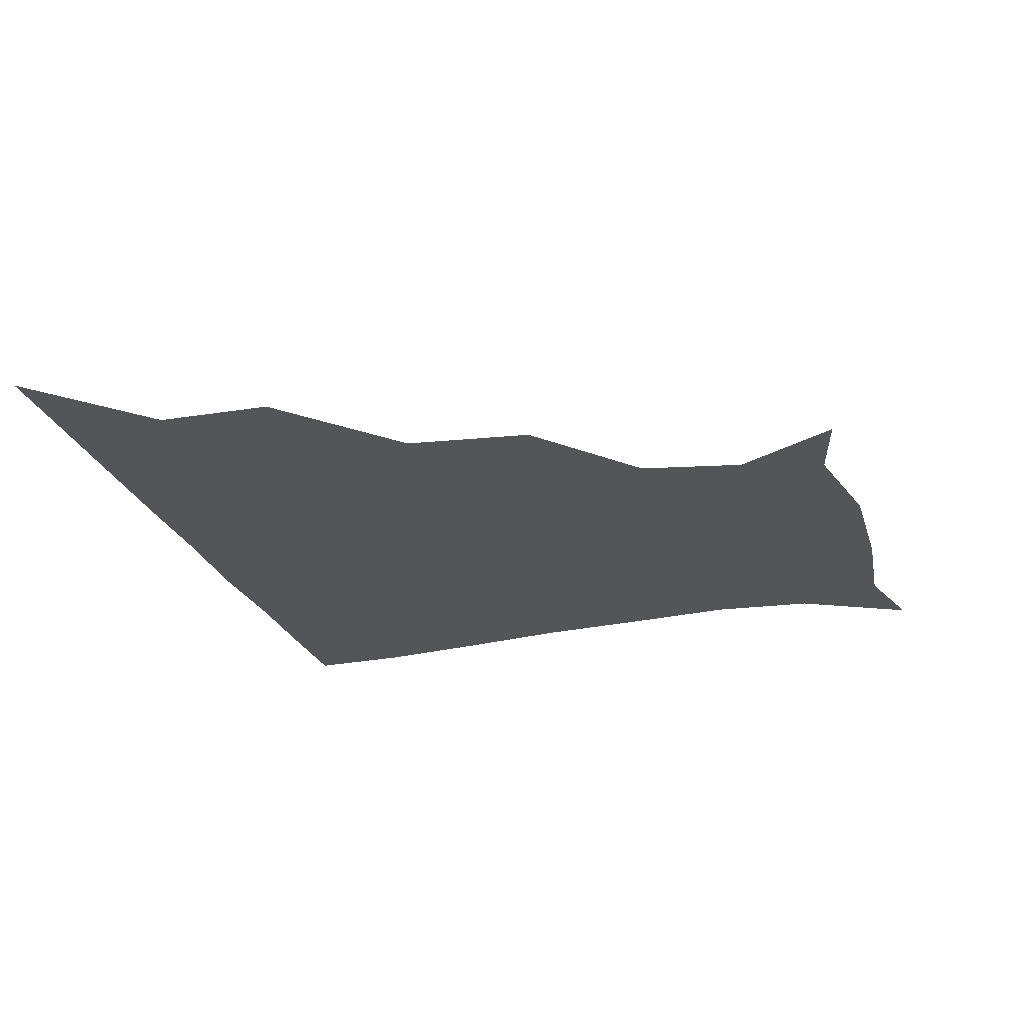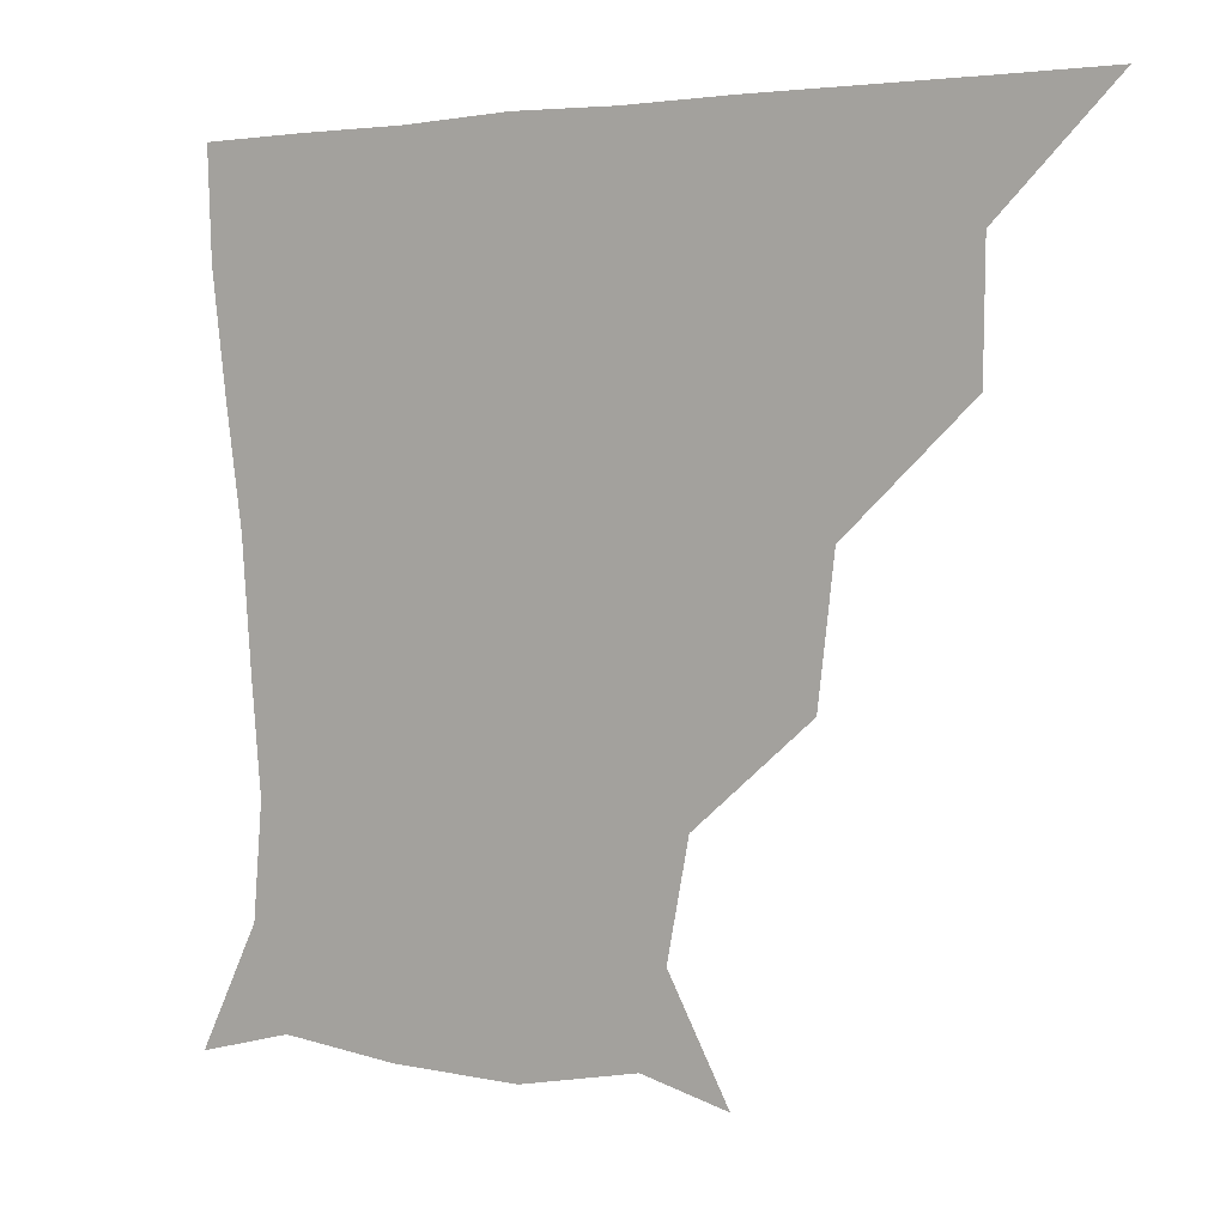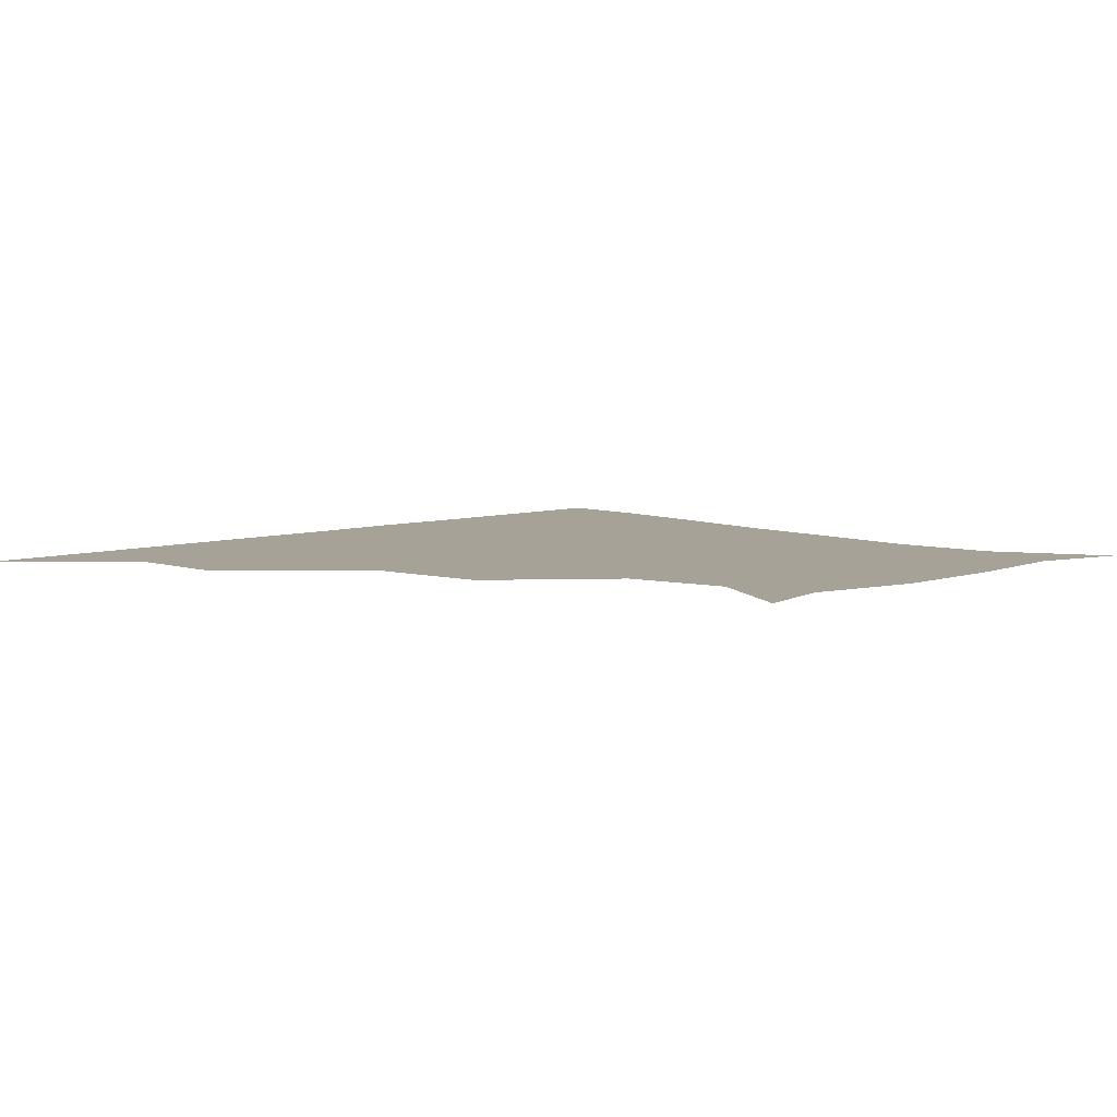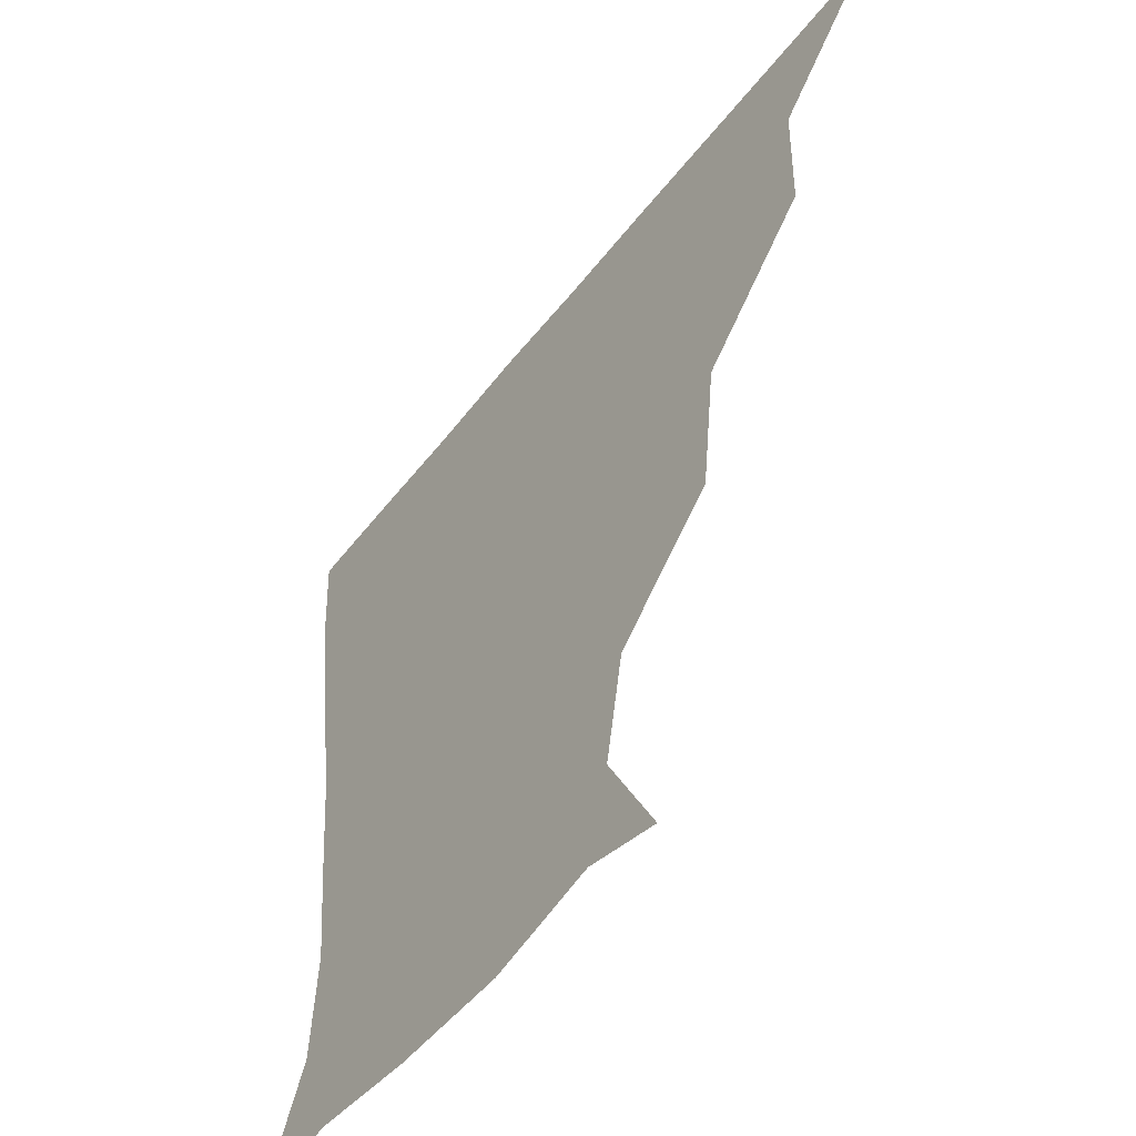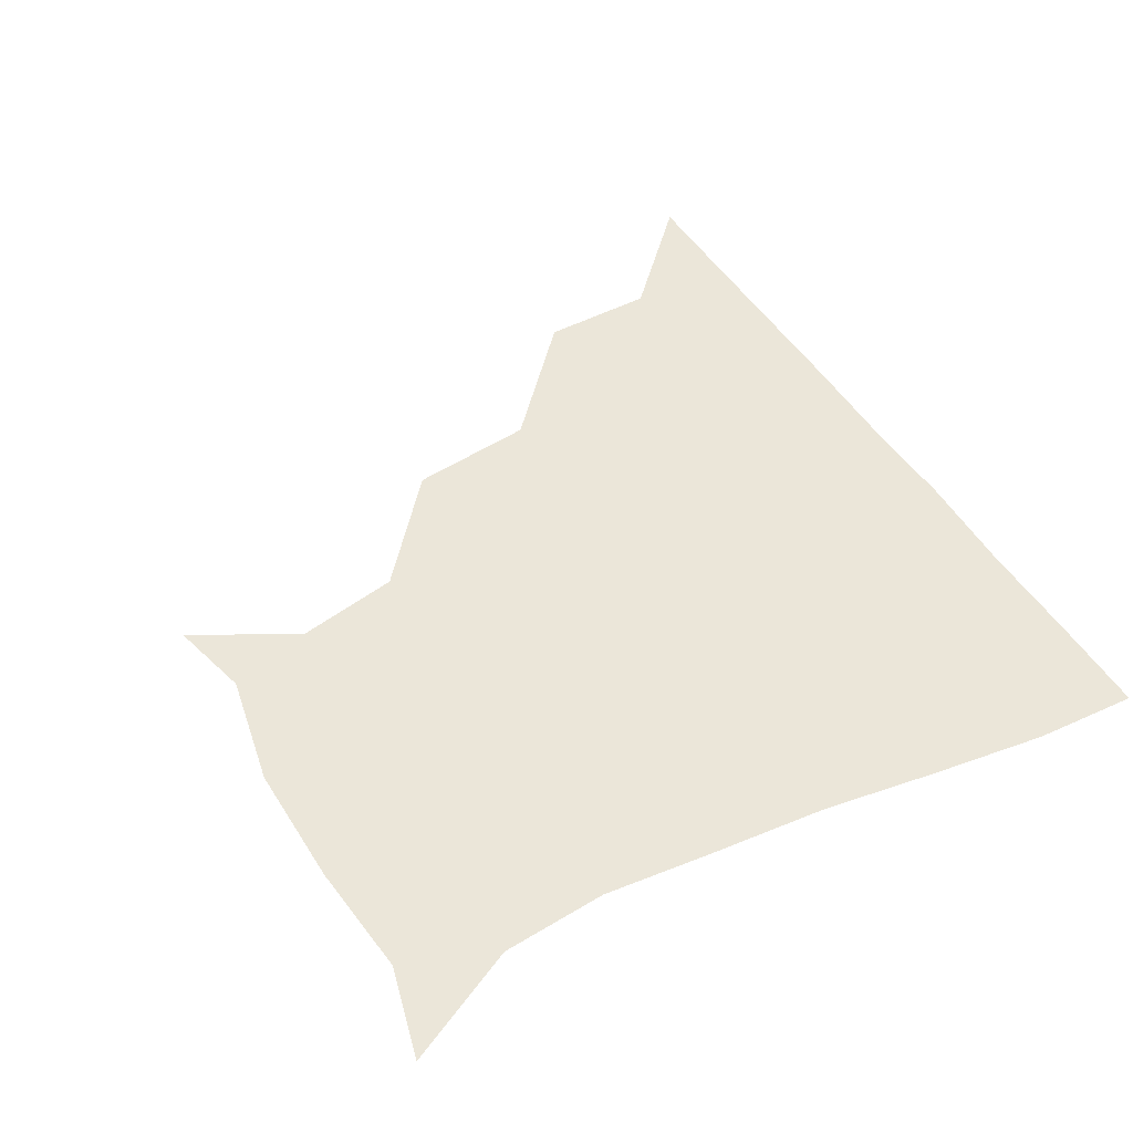
<metadata>
{"format":"obj","ext":"obj","renderer":"f3d","projection":"perspective","resolution":1024,"background":"white","views":[{"elev":-24.2,"azim":-73.8,"up":"+Z"},{"elev":3.0,"azim":-145.1,"up":"+Y"},{"elev":6.6,"azim":-44.8,"up":"+Z"},{"elev":-49.0,"azim":-125.7,"up":"+Y"},{"elev":47.5,"azim":60.3,"up":"+Z"}]}
</metadata>
<code>
v 451 360.9 0
v 482.5 298.4 0
v 482 330.8 0
v 481.3 361 0
v 520.7 231.6 0
v 516.3 267.5 0
v 512.6 301.4 0
v 512 331.5 0
v 511.2 361.2 0
v 541.8 145.6 0
v 558.3 175.3 0
v 552.4 204.8 0
v 546.1 242.5 0
v 543.5 273.8 0
v 542.6 303.1 0
v 541.7 331.6 0
v 540.9 361.4 0
v 565.4 151.3 0
v 579.2 181.3 0
v 575.4 213.5 0
v 573.8 246.1 0
v 572.6 274.5 0
v 572.2 303 0
v 572.5 331.4 0
v 571 361.2 0
v 598.4 144.7 0
v 604.5 183.3 0
v 601.9 216 0
v 601.4 246.8 0
v 602 275.5 0
v 602 303.4 0
v 601.9 331.5 0
v 600.2 362 0
v 634.3 145.2 0
v 629.3 186 0
v 629 216.8 0
v 629.6 245.9 0
v 631 274.9 0
v 631.4 303.5 0
v 631.5 332 0
v 631.1 360.9 0
v 667.2 148.2 0
v 653.1 184.3 0
v 653.6 213.2 0
v 655.6 242.7 0
v 657.6 274.7 0
v 659.9 304.3 0
v 661.4 332.2 0
v 661.1 361.1 0
v 693.7 141.3 0
v 677.2 174.2 0
v 674.8 203.9 0
v 677.7 234 0
v 680.4 267.6 0
v 685.2 299.9 0
v 689.4 331.7 0
v 690.7 360.8 0
v 721 361 0
f 3 4 1
f 6 7 2
f 2 7 3
f 7 8 3
f 3 8 4
f 8 9 4
f 12 13 5
f 5 13 6
f 13 14 6
f 6 14 7
f 14 15 7
f 7 15 8
f 15 16 8
f 8 16 9
f 16 17 9
f 10 18 11
f 18 19 11
f 11 19 12
f 19 20 12
f 12 20 13
f 20 21 13
f 13 21 14
f 21 22 14
f 14 22 15
f 22 23 15
f 15 23 16
f 23 24 16
f 16 24 17
f 24 25 17
f 18 26 19
f 26 27 19
f 19 27 20
f 27 28 20
f 20 28 21
f 28 29 21
f 21 29 22
f 29 30 22
f 22 30 23
f 30 31 23
f 23 31 24
f 31 32 24
f 24 32 25
f 32 33 25
f 26 34 27
f 34 35 27
f 27 35 28
f 35 36 28
f 28 36 29
f 36 37 29
f 29 37 30
f 37 38 30
f 30 38 31
f 38 39 31
f 31 39 32
f 39 40 32
f 32 40 33
f 40 41 33
f 34 42 35
f 42 43 35
f 35 43 36
f 43 44 36
f 36 44 37
f 44 45 37
f 37 45 38
f 45 46 38
f 38 46 39
f 46 47 39
f 39 47 40
f 47 48 40
f 40 48 41
f 48 49 41
f 42 50 43
f 50 51 43
f 43 51 44
f 51 52 44
f 44 52 45
f 52 53 45
f 45 53 46
f 53 54 46
f 46 54 47
f 54 55 47
f 47 55 48
f 55 56 48
f 48 56 49
f 56 57 49

</code>
